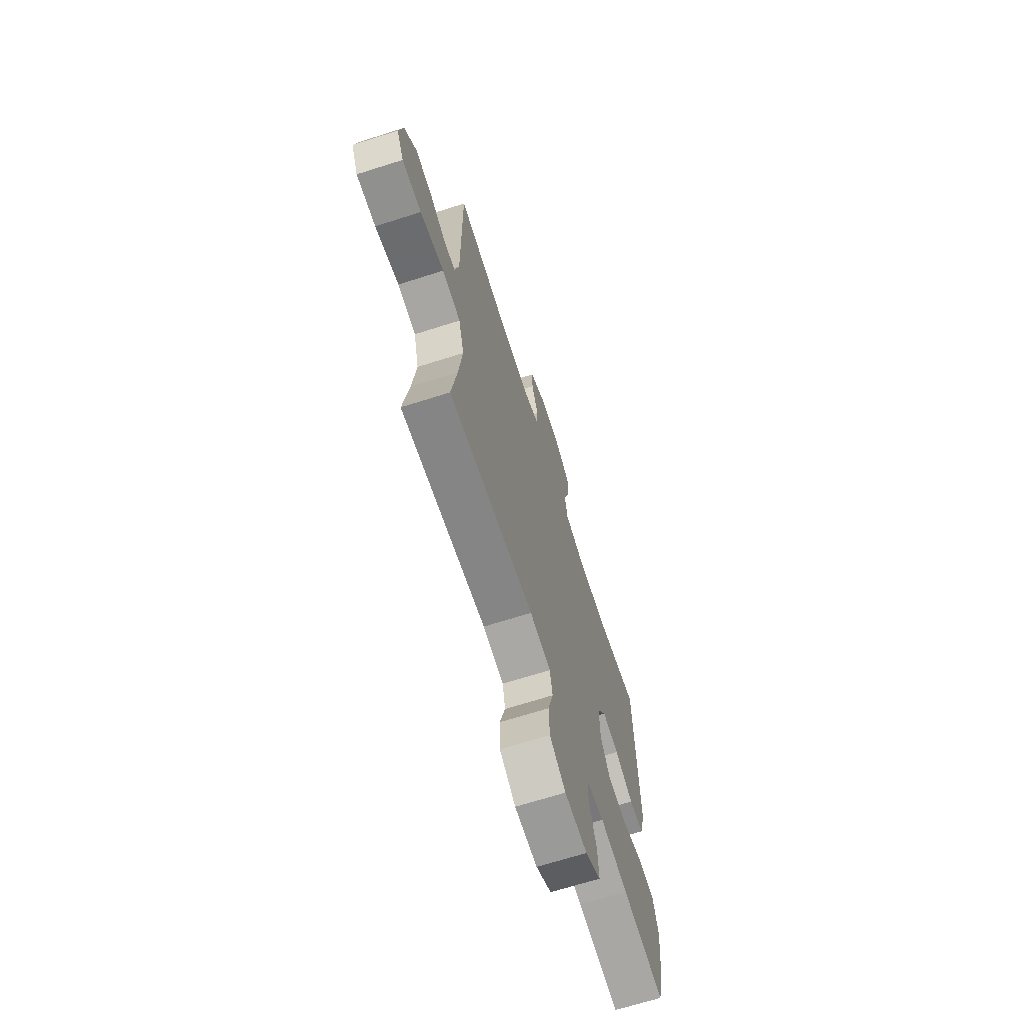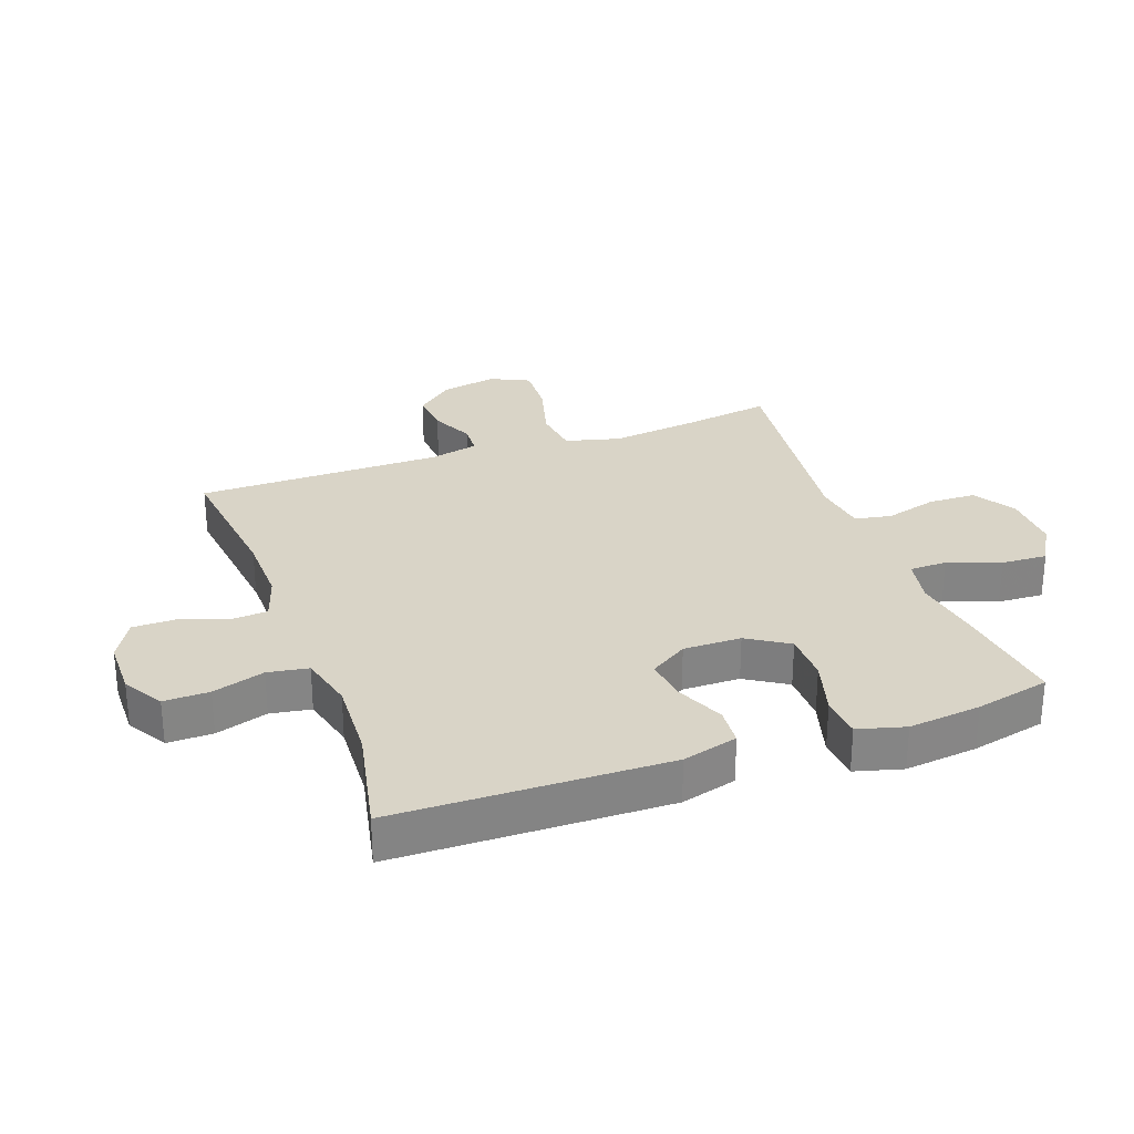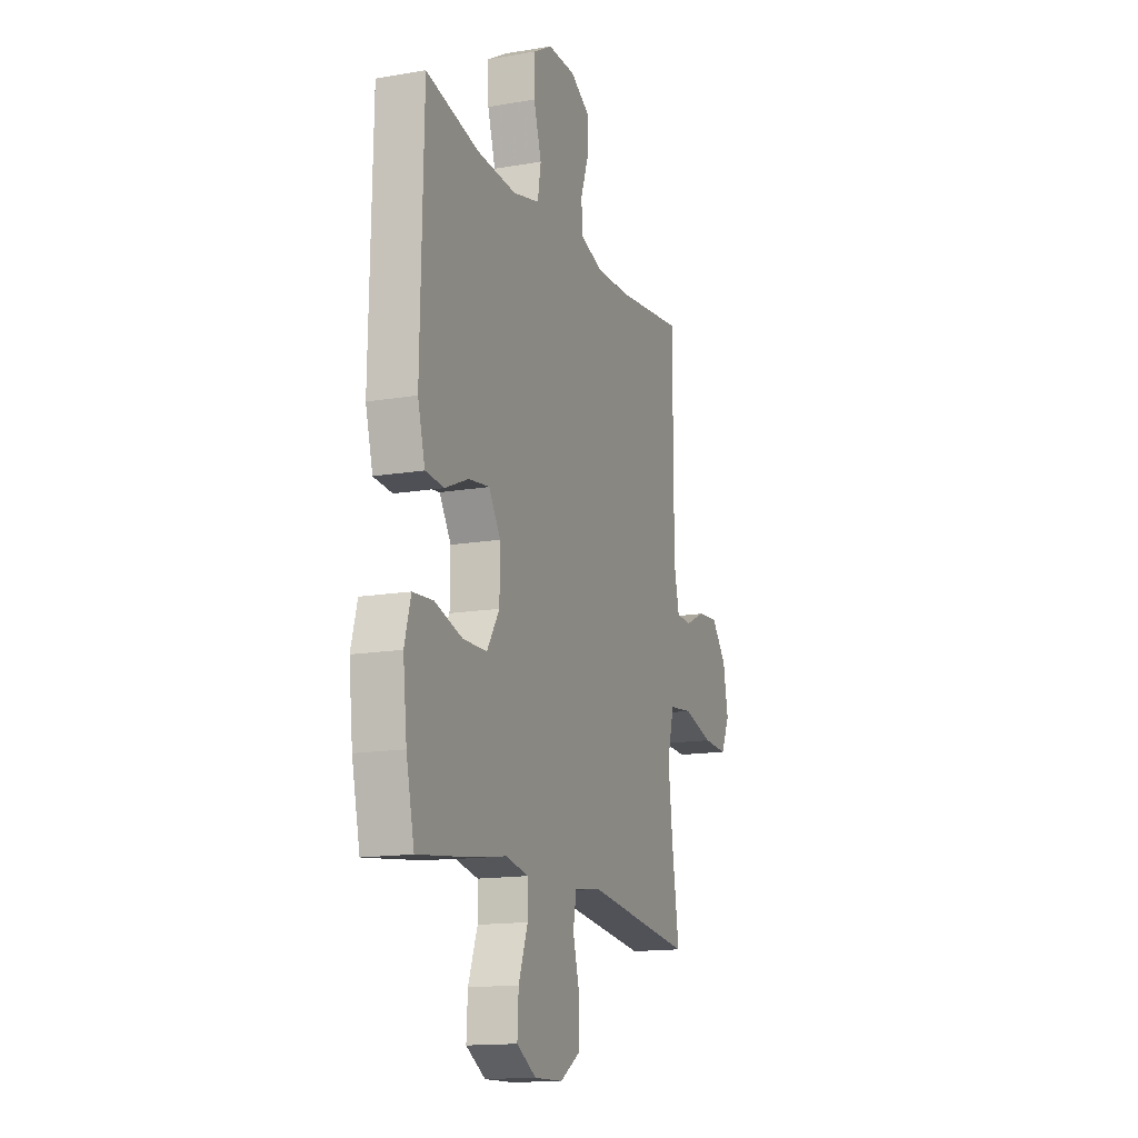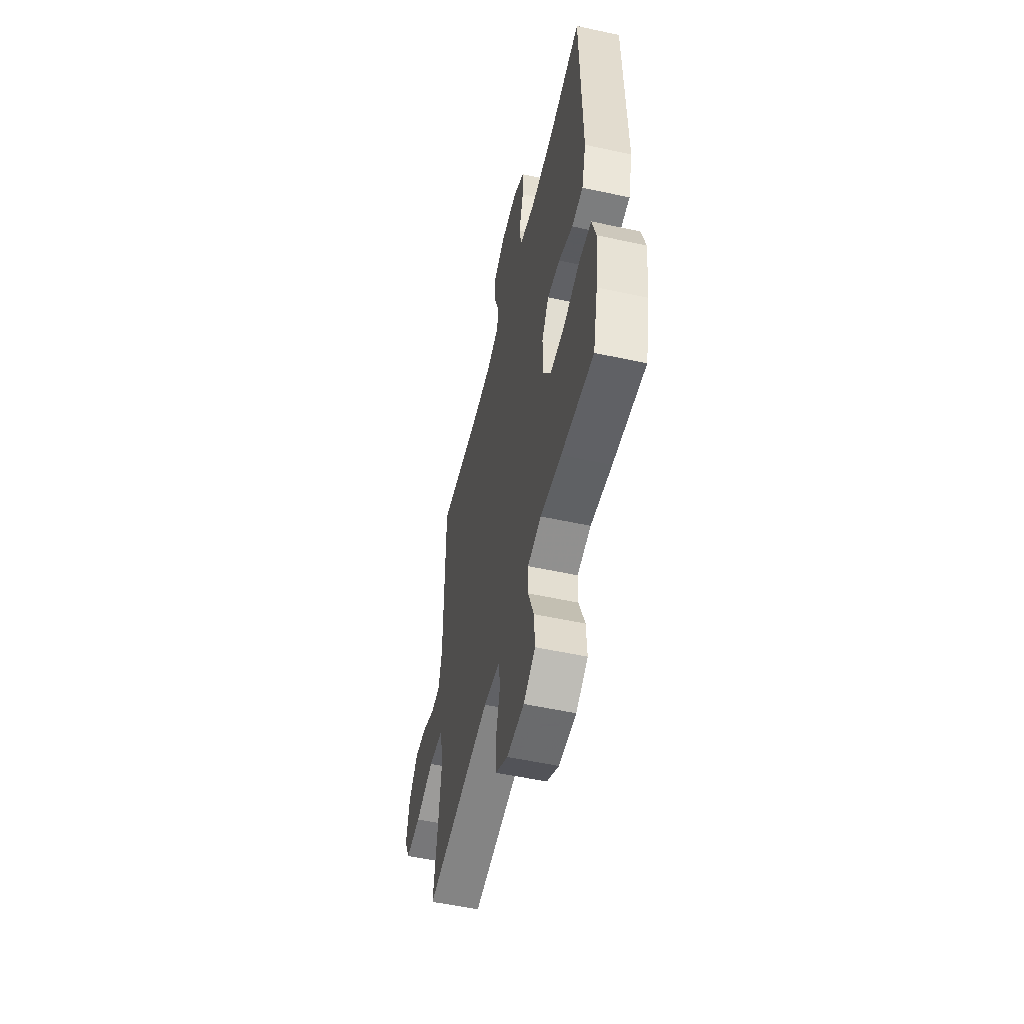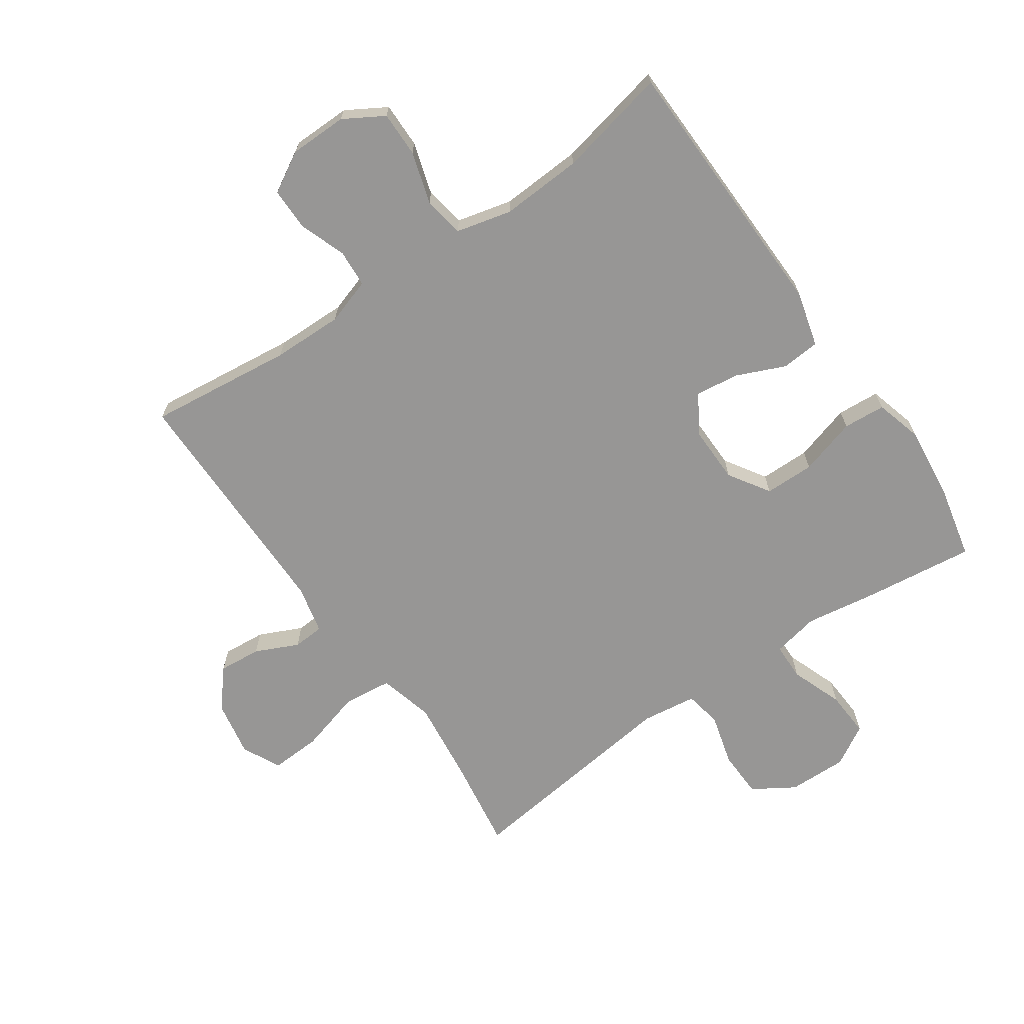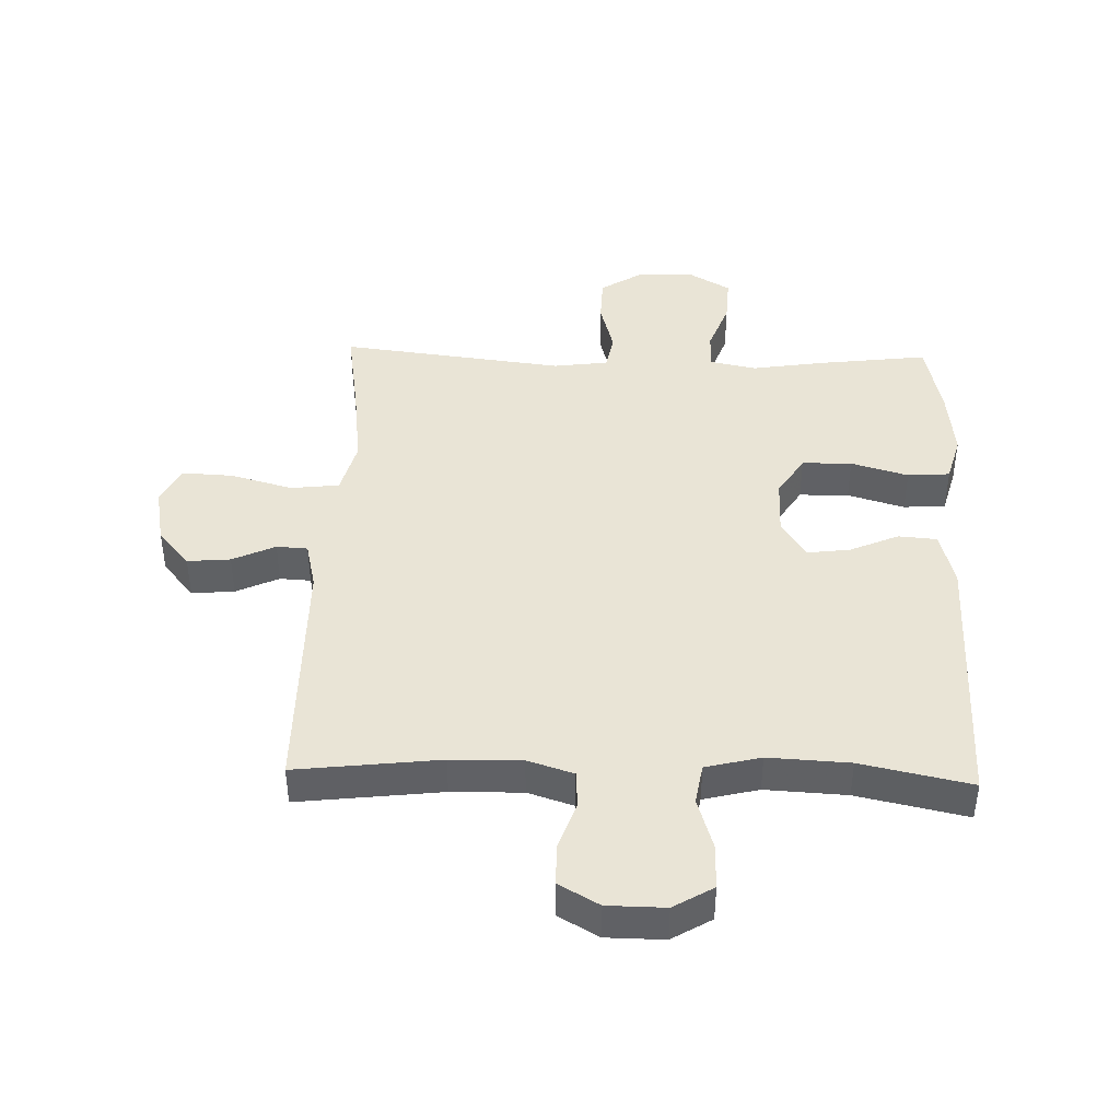
<metadata>
{"format":"obj","ext":"obj","renderer":"f3d","projection":"perspective","resolution":1024,"background":"white","views":[{"elev":-68.1,"azim":-72.3,"up":"+Z"},{"elev":28.6,"azim":70.0,"up":"+Y"},{"elev":-14.9,"azim":110.3,"up":"+Z"},{"elev":-54.4,"azim":77.0,"up":"+Z"},{"elev":-67.9,"azim":34.8,"up":"+Y"},{"elev":42.7,"azim":1.7,"up":"+Y"}]}
</metadata>
<code>
v -0.5 0.07 0.5
v -0.268 0.07 0.473
v -0.154 0.07 0.471
v -0.08 0.07 0.495
v -0.076 0.07 0.555
v -0.103 0.07 0.631
v -0.103 0.07 0.699
v -0.038 0.07 0.736
v 0.055 0.07 0.737
v 0.119 0.07 0.699
v 0.118 0.07 0.626
v 0.092 0.07 0.542
v 0.103 0.07 0.477
v 0.192 0.07 0.455
v 0.323 0.07 0.462
v 0.5 0.07 0.5
v 0.509 0.07 0.063
v 0.485 0.07 -0.026
v 0.423 0.07 -0.031
v 0.345 0.07 0.003
v 0.275 0.07 0.012
v 0.236 0.07 -0.049
v 0.237 0.07 -0.142
v 0.279 0.07 -0.208
v 0.359 0.07 -0.209
v 0.451 0.07 -0.182
v 0.519 0.07 -0.187
v 0.54 0.07 -0.263
v 0.527 0.07 -0.38
v 0.5 0.07 -0.5
v 0.323 0.07 -0.478
v 0.207 0.07 -0.46
v 0.132 0.07 -0.475
v 0.131 0.07 -0.535
v 0.162 0.07 -0.619
v 0.166 0.07 -0.693
v 0.101 0.07 -0.731
v 0.006 0.07 -0.729
v -0.061 0.07 -0.687
v -0.063 0.07 -0.611
v -0.04 0.07 -0.527
v -0.051 0.07 -0.468
v -0.139 0.07 -0.456
v -0.5 0.07 -0.5
v -0.477 0.07 -0.35
v -0.461 0.07 -0.217
v -0.484 0.07 -0.129
v -0.562 0.07 -0.12
v -0.663 0.07 -0.148
v -0.745 0.07 -0.152
v -0.775 0.07 -0.09
v -0.758 0.07 0
v -0.707 0.07 0.061
v -0.638 0.07 0.055
v -0.569 0.07 0.023
v -0.519 0.07 0.026
v -0.501 0.07 0.104
v -0.5 0 0.5
v -0.268 0 0.473
v -0.154 0 0.471
v -0.08 0 0.495
v -0.076 0 0.555
v -0.103 0 0.631
v -0.103 0 0.699
v -0.038 0 0.736
v 0.055 0 0.737
v 0.119 0 0.699
v 0.118 0 0.626
v 0.092 0 0.542
v 0.103 0 0.477
v 0.192 0 0.455
v 0.323 0 0.462
v 0.5 0 0.5
v 0.509 0 0.063
v 0.485 0 -0.026
v 0.423 0 -0.031
v 0.345 0 0.003
v 0.275 0 0.012
v 0.236 0 -0.049
v 0.237 0 -0.142
v 0.279 0 -0.208
v 0.359 0 -0.209
v 0.451 0 -0.182
v 0.519 0 -0.187
v 0.54 0 -0.263
v 0.527 0 -0.38
v 0.5 0 -0.5
v 0.323 0 -0.478
v 0.207 0 -0.46
v 0.132 0 -0.475
v 0.131 0 -0.535
v 0.162 0 -0.619
v 0.166 0 -0.693
v 0.101 0 -0.731
v 0.006 0 -0.729
v -0.061 0 -0.687
v -0.063 0 -0.611
v -0.04 0 -0.527
v -0.051 0 -0.468
v -0.139 0 -0.456
v -0.5 0 -0.5
v -0.477 0 -0.35
v -0.461 0 -0.217
v -0.484 0 -0.129
v -0.562 0 -0.12
v -0.663 0 -0.148
v -0.745 0 -0.152
v -0.775 0 -0.09
v -0.758 0 0
v -0.707 0 0.061
v -0.638 0 0.055
v -0.569 0 0.023
v -0.519 0 0.026
v -0.501 0 0.104
f 52 53 54 55
f 52 55 56
f 51 52 56
f 48 49 50 51
f 47 48 51 56
f 46 47 56 57
f 43 44 45
f 42 43 45 46
f 38 39 40 41
f 38 41 42
f 37 38 42
f 34 35 36 37
f 33 34 37 42
f 32 33 42 46
f 25 26 27 28
f 24 25 28 29
f 17 18 19 20
f 15 16 17 20
f 14 15 20 21
f 13 14 21 22
f 9 10 11 12
f 9 12 13
f 8 9 13
f 5 6 7 8
f 4 5 8 13
f 3 4 13 22
f 46 57 1 2
f 24 29 30 31
f 23 24 31 32
f 22 23 32 46
f 2 3 22 46
f 112 111 110 109
f 113 112 109
f 113 109 108
f 108 107 106 105
f 113 108 105 104
f 114 113 104 103
f 102 101 100
f 103 102 100 99
f 98 97 96 95
f 99 98 95
f 99 95 94
f 94 93 92 91
f 99 94 91 90
f 103 99 90 89
f 85 84 83 82
f 86 85 82 81
f 77 76 75 74
f 77 74 73 72
f 78 77 72 71
f 79 78 71 70
f 69 68 67 66
f 70 69 66
f 70 66 65
f 65 64 63 62
f 70 65 62 61
f 79 70 61 60
f 59 58 114 103
f 88 87 86 81
f 89 88 81 80
f 103 89 80 79
f 103 79 60 59
f 1 58 59 2
f 2 59 60 3
f 3 60 61 4
f 4 61 62 5
f 5 62 63 6
f 6 63 64 7
f 7 64 65 8
f 8 65 66 9
f 9 66 67 10
f 10 67 68 11
f 11 68 69 12
f 12 69 70 13
f 13 70 71 14
f 14 71 72 15
f 15 72 73 16
f 16 73 74 17
f 17 74 75 18
f 18 75 76 19
f 19 76 77 20
f 20 77 78 21
f 21 78 79 22
f 22 79 80 23
f 23 80 81 24
f 24 81 82 25
f 25 82 83 26
f 26 83 84 27
f 27 84 85 28
f 28 85 86 29
f 29 86 87 30
f 30 87 88 31
f 31 88 89 32
f 32 89 90 33
f 33 90 91 34
f 34 91 92 35
f 35 92 93 36
f 36 93 94 37
f 37 94 95 38
f 38 95 96 39
f 39 96 97 40
f 40 97 98 41
f 41 98 99 42
f 42 99 100 43
f 43 100 101 44
f 44 101 102 45
f 45 102 103 46
f 46 103 104 47
f 47 104 105 48
f 48 105 106 49
f 49 106 107 50
f 50 107 108 51
f 51 108 109 52
f 52 109 110 53
f 53 110 111 54
f 54 111 112 55
f 55 112 113 56
f 56 113 114 57
f 57 114 58 1

</code>
